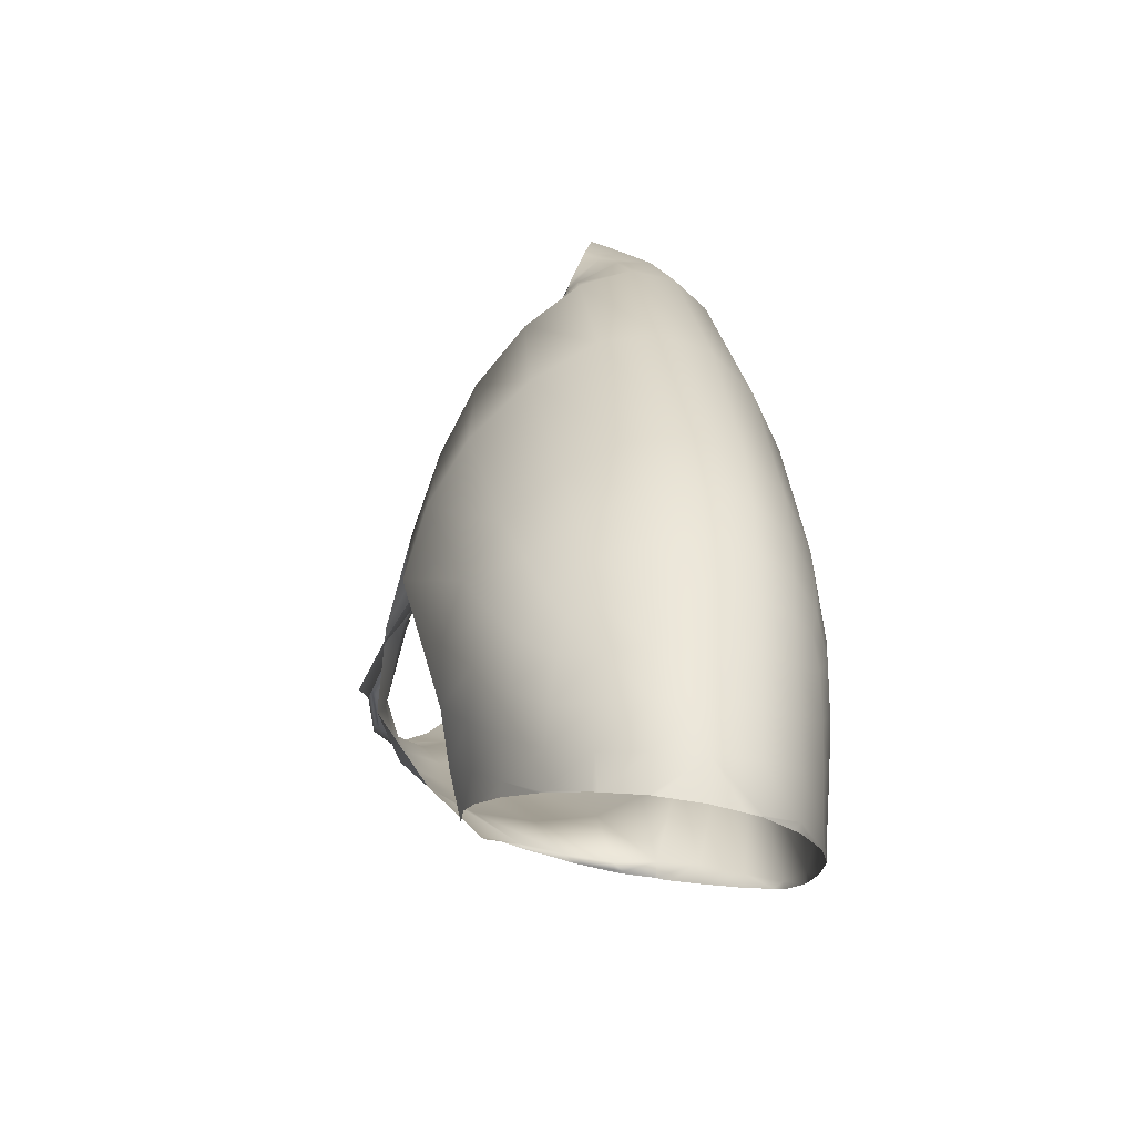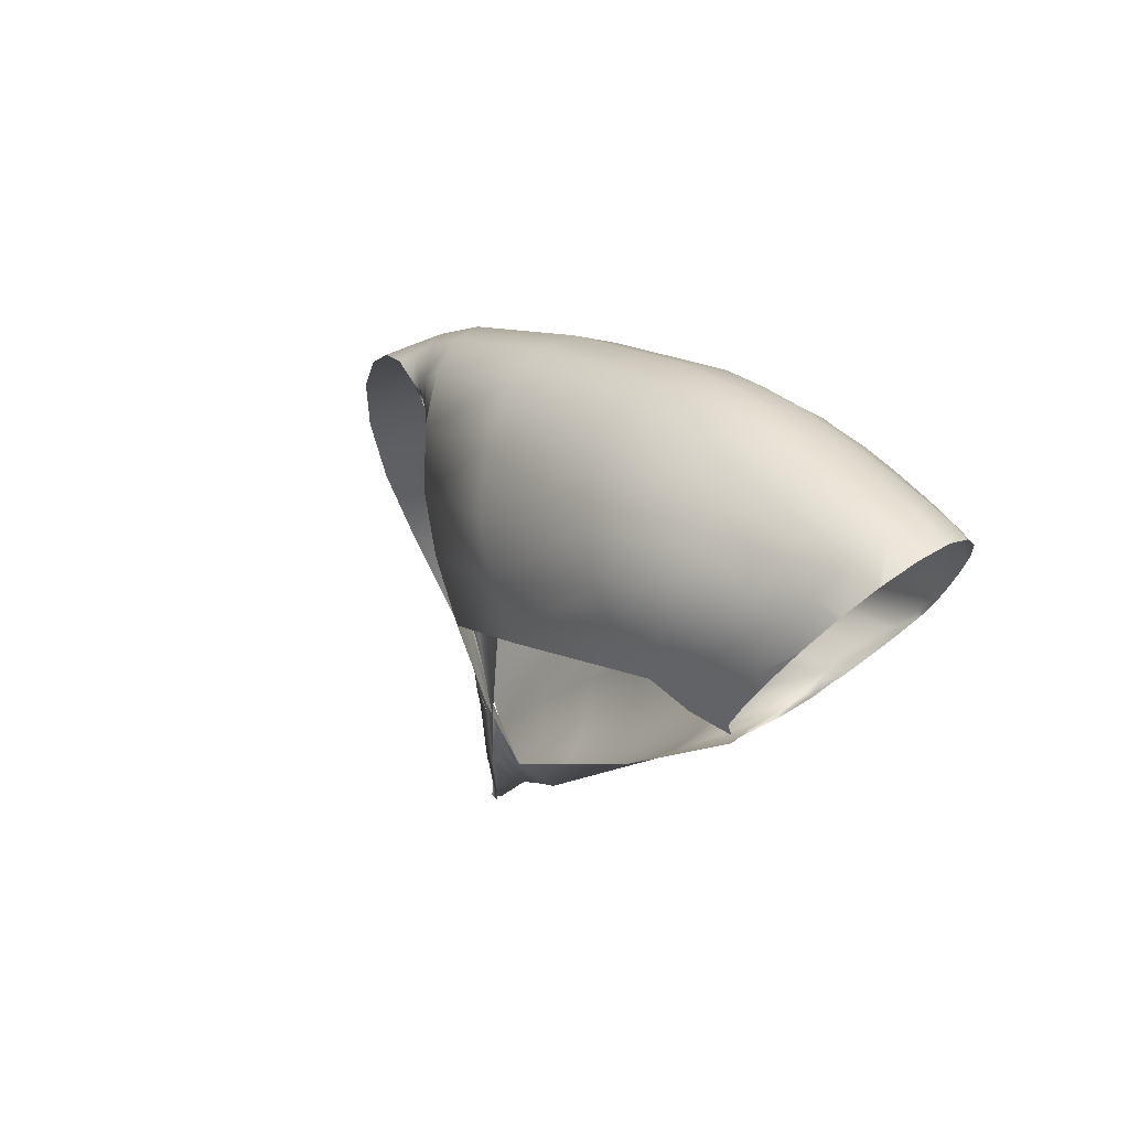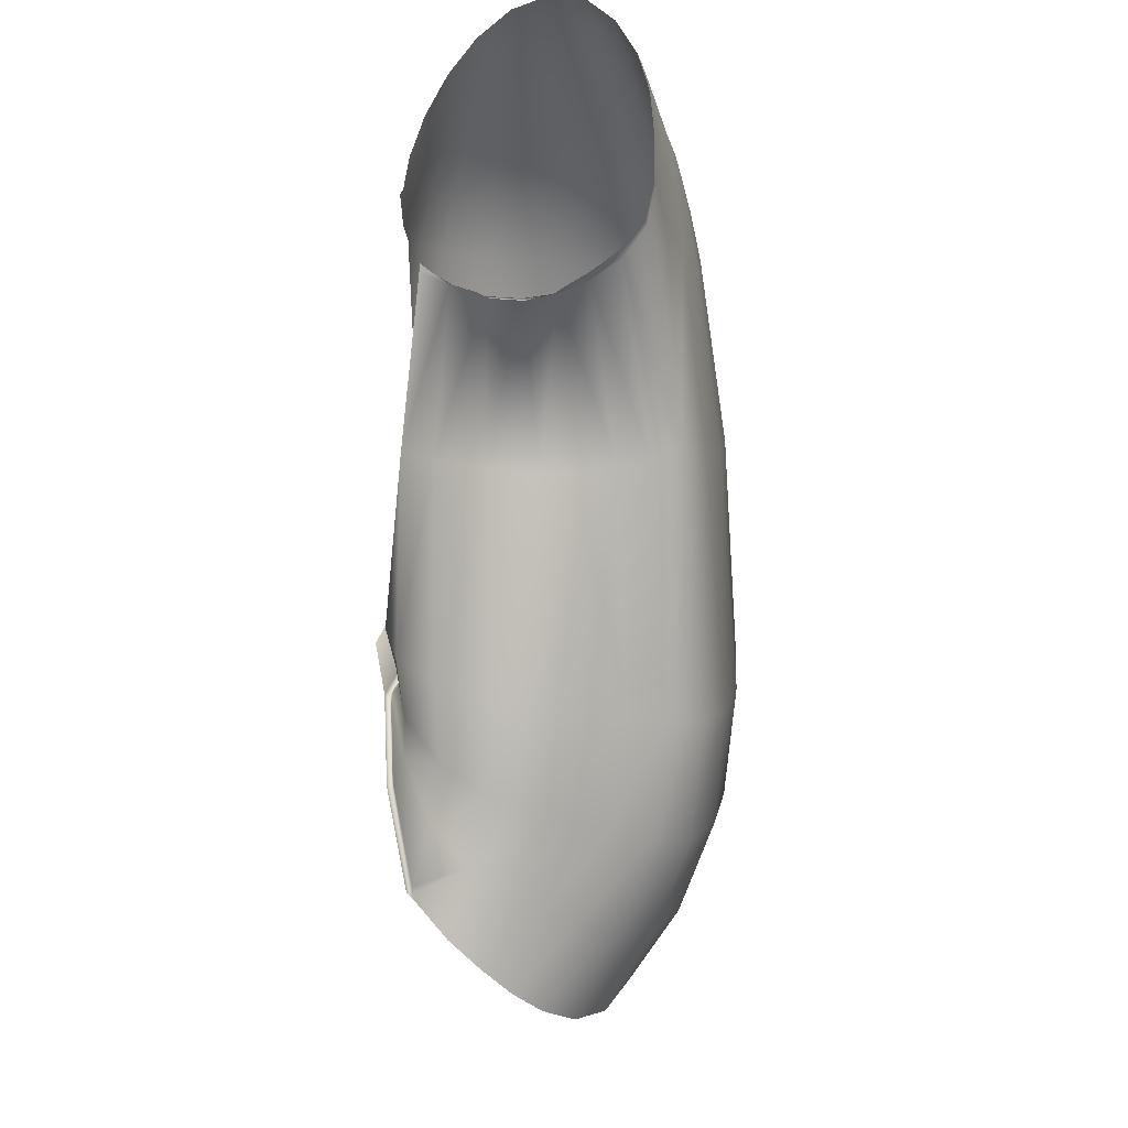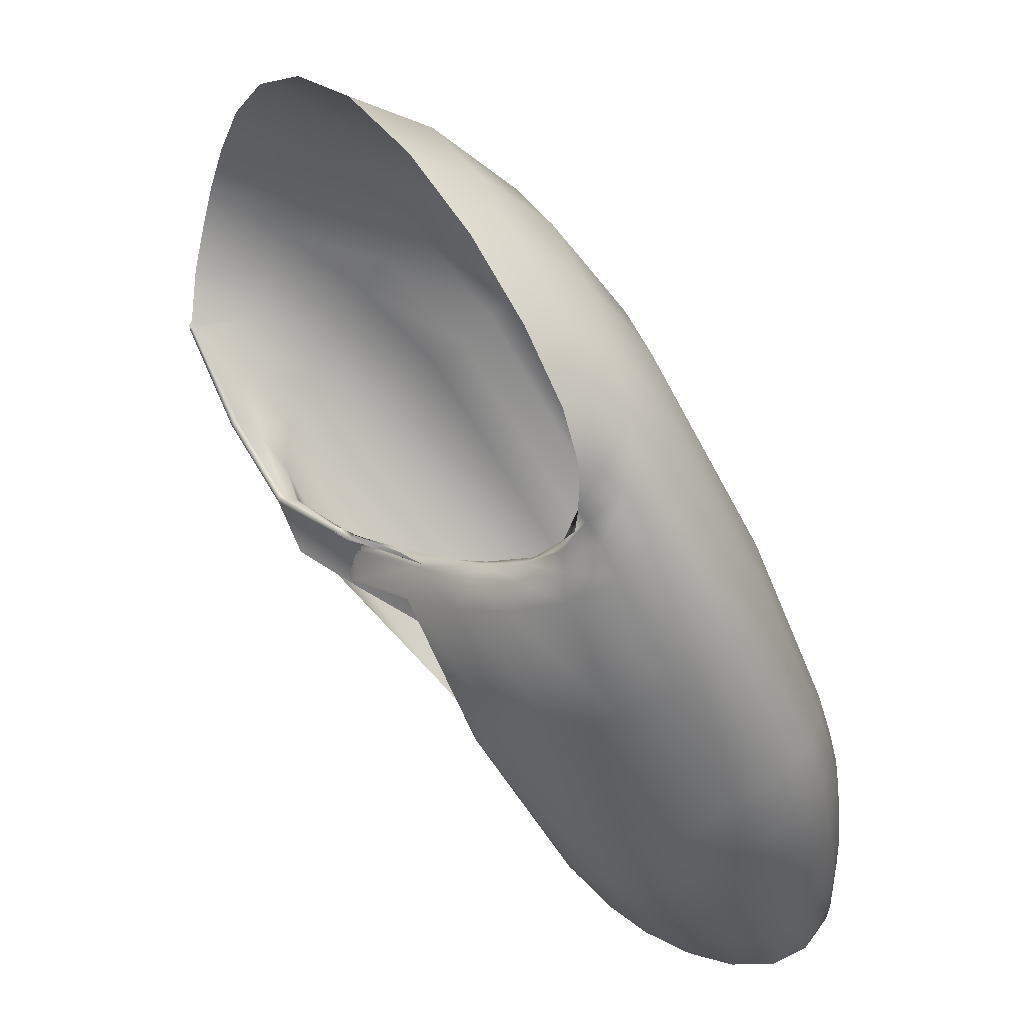
<metadata>
{"format":"obj","ext":"obj","renderer":"f3d","projection":"perspective","resolution":1024,"background":"white","views":[{"elev":-22.6,"azim":-4.0,"up":"+Y"},{"elev":64.4,"azim":-43.7,"up":"+Z"},{"elev":-27.1,"azim":12.5,"up":"+Z"},{"elev":66.6,"azim":-34.0,"up":"+Y"}]}
</metadata>
<code>
o Cube.002_Cube.001
v 0.3932 2.717 0.5639
v 0.4399 2.749 0.672
v 0.333 2.624 0.5588
v 0.3401 2.671 0.4453
v 0.4063 2.684 0.7639
v 0.2665 2.573 0.3783
v 0.3718 2.654 0.6661
v 0.214 2.523 0.2171
v 0.6208 2.956 1.005
v 0.512 2.767 0.956
v 0.5888 2.97 0.8337
v 0.5961 3.144 0.7512
v 0.8057 3.246 -0.2528
v 0.2928 2.527 -0.08135
v 0.5693 3.114 0.748
v 0.6822 3.289 0.7078
v 0.815 3.452 0.0818
v 0.7722 3.423 0.4578
v 0.3138 2.649 0.2969
v 0.4525 2.904 0.6003
v 0.7095 2.944 -0.401
v 0.9981 2.856 0.1094
v 0.3038 2.401 0.1122
v 0.5236 3.064 0.8325
v 0.7313 3.187 0.8448
v 0.9921 3.125 0.3681
v 0.9031 3.217 0.6444
v 0.267 2.598 0.3775
v 0.3661 2.868 0.6522
v 0.8893 2.639 0.001334
v 0.5085 2.928 0.6683
v 1.034 2.431 0.5726
v 0.3574 2.206 0.5475
v 0.5216 2.839 1.04
v 0.7622 2.929 1.073
v 1.042 2.7 0.768
v 0.95 2.867 0.9617
v 0.3381 2.64 0.9057
v 0.9287 2.266 0.483
v 0.4517 1.994 0.9096
v 0.9282 1.964 0.831
v 0.6188 2.15 1.445
v 0.7916 2.161 1.472
v 0.9489 2.161 1.385
v 0.6048 1.972 1.475
v 0.7826 1.952 1.526
v 0.9429 1.966 1.421
v 0.5648 2.547 1.274
v 0.6101 2.333 1.392
v 0.7898 2.621 1.287
v 0.7984 2.373 1.405
v 0.9629 2.541 1.221
v 0.9571 2.342 1.328
v 1.044 2.371 1.086
v 1.024 2.222 1.239
v 0.4923 2.203 1.358
v 0.3985 2.368 1.206
v 0.4643 2.044 1.322
v 0.3664 2.169 1.108
v 0.4057 1.967 1.091
v 1.017 1.922 0.9877
v 1.036 2.149 0.9679
v 1.024 2.035 1.214
v 0.4358 2.603 -0.329
v 0.5792 2.739 -0.3987
v 0.5305 2.406 -0.02117
v 0.7352 2.53 -0.02182
v 0.5676 2.17 0.4547
v 0.7799 2.229 0.4549
v 0.6037 2.002 0.8034
v 0.7733 1.996 0.7821
v 0.5763 2.855 0.9842
v 0.5408 2.869 0.8027
v 0.5503 2.954 0.7508
v 0.6206 3.073 0.8511
v 0.6122 3.161 0.7892
v 0.6597 3.361 -0.382
v 0.5828 3.126 0.7342
v 0.6504 3.311 0.6856
v 0.6939 3.549 0.01064
v 0.6883 3.48 0.4322
v 0.5611 3.039 0.7318
v 0.4727 2.906 0.6101
v 0.5843 3.039 -0.5739
v 0.8185 3.386 -0.1005
v 0.9272 3.08 -0.09307
v 0.7712 3.082 -0.3585
v 0.3559 2.555 -0.2389
v 0.3085 2.467 -0.005562
v 0.2706 2.548 0.1089
v 0.5131 3.013 0.6956
v 0.5511 3.096 0.7838
v 0.6245 3.206 0.7535
v 0.7118 3.253 0.7585
v 0.7342 3.362 0.6096
v 0.7984 3.459 0.2745
v 0.919 3.316 0.1988
v 0.8477 3.343 0.5223
v 0.3025 2.629 0.3228
v 0.3864 2.783 0.4662
v 0.4247 2.898 0.6206
v 0.8213 2.811 -0.2177
v 0.6394 2.83 -0.4059
v 1.004 3.018 0.2345
v 0.9634 2.708 0.02198
v 0.4017 2.383 0.03044
v 0.2534 2.47 0.2269
v 0.4322 2.973 0.7503
v 0.6275 3.136 0.8727
v 0.8261 3.215 0.7637
v 0.9594 3.189 0.5061
v 0.3146 2.744 0.5304
v 0.8039 2.597 0.001924
v 0.5191 2.006 0.8486
v 0.4108 1.978 0.9895
v 0.9896 1.934 0.8867
v 0.8502 1.991 0.8022
v 0.6208 2.246 1.419
v 0.796 2.269 1.439
v 0.9521 2.256 1.359
v 0.5488 2.158 1.405
v 0.6111 2.055 1.465
v 0.7003 2.159 1.47
v 0.7867 2.053 1.502
v 0.879 2.16 1.446
v 0.9462 2.063 1.405
v 0.9982 2.178 1.309
v 0.5289 1.998 1.406
v 0.69 1.959 1.518
v 0.8708 1.954 1.494
v 0.9399 1.877 1.424
v 0.9953 1.992 1.323
v 0.4647 2.462 1.246
v 0.5358 2.28 1.373
v 0.6796 2.606 1.287
v 0.702 2.364 1.406
v 0.887 2.598 1.267
v 0.8875 2.364 1.383
v 1.016 2.462 1.157
v 1.004 2.298 1.271
v 1.049 2.267 1.018
v 1.028 2.13 1.223
v 0.3659 2.27 1.159
v 0.4713 2.12 1.342
v 0.3848 2.068 1.078
v 0.4645 1.975 1.302
v 1.02 2.029 0.9518
v 1.018 1.946 1.21
v 0.5902 2.428 1.348
v 0.797 2.486 1.359
v 0.9615 2.432 1.284
v 1.036 2.289 1.167
v 0.444 2.277 1.294
v 0.4104 2.104 1.223
v 1.021 1.907 1.105
v 1.036 2.089 1.096
v 0.3685 2.67 -0.4775
v 0.4855 2.807 -0.5705
v 0.496 2.518 -0.1941
v 0.6698 2.649 -0.2272
v 0.7722 1.971 0.7659
v 0.5158 2.666 -0.3746
v 0.6539 2.459 -0.03961
v 0.6927 1.995 0.7795
v 0.4983 2.849 0.7037
v 0.5903 3.06 0.7879
v 0.6826 3.493 -0.2025
v 0.6265 3.196 -0.5114
v 0.5349 3.02 0.6965
v 0.6201 3.223 0.7287
v 0.6733 3.394 0.5913
v 0.6953 3.541 0.231
v 0.5362 2.904 -0.5876
v 0.9328 3.232 0.04387
v 0.8931 2.92 -0.1882
v 0.3926 2.479 -0.124
v 0.2697 2.509 0.1478
v 0.4832 3.002 0.7174
v 0.6276 3.18 0.8031
v 0.7897 3.309 0.6612
v 0.8895 3.348 0.3616
v 0.3673 2.777 0.4901
v 0.7381 2.729 -0.2184
v 1.047 2.582 0.6655
v 0.9961 2.286 0.5176
v 0.4454 2.174 0.495
v 0.4113 2.746 0.977
v 0.6461 2.905 1.077
v 0.8651 2.915 1.033
v 1.011 2.793 0.8701
v 0.2973 2.522 0.8223
v 0.8507 2.263 0.479
v 0.5667 2.227 1.399
v 0.7037 2.264 1.437
v 0.8835 2.264 1.415
v 0.9874 2.245 1.312
v 0.6948 2.055 1.498
v 0.5363 2.072 1.411
v 0.8745 2.055 1.472
v 0.9983 2.085 1.316
v 0.5243 1.93 1.392
v 0.8678 1.863 1.5
v 0.9913 1.904 1.322
v 0.5014 2.359 1.326
v 0.6942 2.474 1.36
v 0.8892 2.47 1.337
v 1.011 2.372 1.221
v 1.042 2.192 1.125
v 0.4148 2.189 1.259
v 0.4185 2.023 1.198
v 1.026 1.991 1.088
v 0.4302 2.734 -0.5309
v 0.5959 2.577 -0.2254
v 0.6914 2.19 0.4378
v 0.4482 2.812 0.6053
v 0.4565 2.832 0.6081
v 0.4566 2.823 0.6156
v 0.4317 2.829 0.6142
v 0.4313 2.825 0.6167
v 0.4419 2.682 0.9687
v 0.4286 2.678 0.9324
v 0.4428 2.692 0.9379
v 0.4187 2.696 0.955
v 0.4188 2.7 0.9393
v 0.2453 2.554 -0.1369
v 0.2644 2.559 -0.151
v 0.2605 2.553 -0.129
v 0.2534 2.58 -0.1384
v 0.2522 2.579 -0.1303
v 0.4719 2.77 0.7558
v 0.4821 2.786 0.7635
v 0.49 2.792 0.7795
v 0.4821 2.774 0.7915
v 0.4718 2.767 0.7736
v 0.457 2.789 0.7648
v 0.4586 2.784 0.7867
v 0.2958 2.631 0.2866
v 0.2932 2.61 0.2297
v 0.3177 2.651 0.2979
v 0.311 2.648 0.3174
v 0.2844 2.643 0.2505
v 0.2949 2.665 0.3081
v 0.299 2.606 -0.3676
v 0.2851 2.608 -0.3792
v 0.3001 2.618 -0.3937
v 0.3002 2.612 -0.3805
v 0.2881 2.63 -0.367
v 0.286 2.634 -0.3787
v 0.2512 2.552 0.09982
v 0.2332 2.549 0.09347
v 0.2506 2.549 0.0617
v 0.2371 2.574 0.09146
v 0.2397 2.574 0.07726
v 0.3902 2.765 0.4829
v 0.2788 2.593 0.215
v 0.388 2.777 0.4702
v 0.3929 2.776 0.481
v 0.3935 2.775 0.481
v 0.405 2.789 0.4997
v 0.3169 2.698 0.3543
v 0.3772 2.787 0.4936
v 0.6183 1.99 0.7879
v 0.7722 1.972 0.7663
v 0.6978 1.984 0.7675
v 0.6427 1.989 0.7816
v 0.7733 1.972 0.7664
v 0.7124 1.982 0.7656
v 0.4812 1.999 0.8829
v 0.5999 1.906 1.471
v 0.7793 1.87 1.532
v 0.9394 1.859 1.42
v 0.4647 1.949 1.296
v 0.4019 1.986 1.089
v 1.015 1.877 1.191
v 1.014 1.874 1.21
v 1.017 1.9 1.003
v 0.6186 1.99 0.7877
v 0.5415 1.923 1.41
v 0.6861 1.886 1.522
v 0.8398 1.863 1.51
v 0.5241 1.928 1.391
v 0.8676 1.86 1.499
v 0.9899 1.865 1.315
v 0.4248 1.968 1.197
v 1.02 1.886 1.11
v 0.7912 1.965 0.7727
v 0.7234 1.977 0.7634
v 0.6995 1.981 0.7634
v 0.4477 2.003 0.8942
v 0.515 1.998 0.854
v 0.9736 1.924 0.8747
v 0.6094 1.904 1.476
v 0.6976 1.884 1.523
v 0.8643 1.861 1.501
v 0.9251 1.86 1.435
v 0.9558 1.861 1.386
v 0.5204 1.929 1.385
v 0.4423 1.96 1.24
v 0.4088 1.981 1.117
v 1.012 1.873 1.222
v 1.02 1.888 1.093
v 0.7027 1.98 0.763
v 0.9281 1.936 0.8348
v 0.5277 1.997 0.8423
v 0.9906 1.919 0.8895
v 0.8467 1.954 0.7937
v 0.8622 1.951 0.7999
v 1.014 1.904 0.977
v 0.6379 1.988 0.7818
v 0.5836 1.993 0.812
v 0.8005 1.963 0.7762
v 0.6169 1.99 0.7888
f 3 4 1
f 1 2 7
f 217 216 165
f 11 73 74
f 11 74 166
f 12 76 166
f 12 82 78
f 12 78 170
f 13 87 77
f 13 77 167
f 13 85 174
f 13 86 87
f 14 88 176
f 14 89 90
f 15 93 78
f 15 78 169
f 15 91 92
f 15 92 179
f 16 95 79
f 16 79 170
f 16 93 94
f 16 94 180
f 17 85 80
f 17 80 172
f 17 96 97
f 17 97 174
f 18 96 81
f 18 81 171
f 18 95 98
f 18 98 181
f 19 90 177
f 19 99 100
f 20 91 83
f 20 100 182
f 20 101 178
f 21 103 173
f 21 84 168
f 21 87 175
f 21 102 103
f 22 105 175
f 22 86 104
f 23 107 177
f 23 89 106
f 24 109 92
f 24 92 178
f 25 110 94
f 25 94 179
f 26 104 97
f 26 97 181
f 27 111 98
f 27 98 180
f 28 112 182
f 28 99 107
f 29 108 101
f 29 101 182
f 30 113 183
f 30 102 105
f 31 83 169
f 31 82 74
f 31 74 165
f 42 123 118
f 42 118 193
f 42 121 198
f 42 122 197
f 43 125 119
f 43 119 194
f 43 123 124
f 43 124 199
f 44 127 120
f 44 120 195
f 44 125 126
f 44 126 200
f 45 129 197
f 45 122 128
f 45 128 201
f 46 130 124
f 46 124 129
f 47 132 126
f 47 126 199
f 47 130 131
f 47 131 203
f 48 133 149
f 48 149 205
f 49 149 204
f 49 134 118
f 49 118 194
f 49 136 149
f 50 135 150
f 50 150 137
f 51 150 205
f 51 136 119
f 51 119 195
f 51 138 206
f 52 137 206
f 52 151 139
f 53 151 138
f 53 138 120
f 53 120 196
f 53 140 207
f 294 282 202
f 271 131 295
f 271 296 131
f 54 139 207
f 54 152 141
f 55 152 140
f 55 140 196
f 55 127 142
f 55 142 208
f 56 121 193
f 56 134 153
f 56 153 209
f 56 144 121
f 57 153 204
f 57 143 153
f 58 128 198
f 58 144 154
f 58 154 210
f 58 146 128
f 59 154 209
f 59 145 154
f 297 281 201
f 272 146 298
f 299 284 210
f 275 148 203 300
f 274 155 148 275
f 61 147 211
f 62 141 208
f 62 156 147
f 63 156 142
f 63 142 200
f 63 132 148
f 63 148 211
f 64 157 162
f 64 162 213
f 64 159 88
f 65 162 212
f 65 158 103
f 65 103 183
f 65 160 162
f 66 106 176
f 66 159 163
f 67 163 213
f 67 160 113
f 263 266 161
f 22 104 184
f 22 32 105
f 23 106 186
f 23 33 107
f 24 108 34
f 24 34 188
f 25 109 35
f 25 35 189
f 26 111 36
f 26 36 184
f 27 110 37
f 27 37 190
f 29 112 38
f 29 38 187
f 30 105 185
f 30 39 113
f 289 33 114 268
f 41 117 39
f 41 39 185
f 48 34 187
f 48 135 34
f 50 35 188
f 50 137 189
f 52 37 137
f 52 139 190
f 54 36 139
f 54 141 184
f 57 133 38
f 57 38 191
f 59 143 191
f 61 116 185
f 62 32 141
f 62 147 185
f 66 163 214
f 66 68 106
f 67 113 192
f 67 69 163
f 70 114 186
f 70 68 164
f 71 164 214
f 71 69 192
f 11 75 9
f 11 9 72
f 73 165 74
f 75 11 166
f 75 166 76
f 82 12 166
f 82 169 78
f 87 168 77
f 85 13 167
f 86 13 174
f 86 175 87
f 89 14 176
f 89 177 90
f 93 170 78
f 91 15 169
f 91 178 92
f 93 15 179
f 95 171 79
f 93 16 170
f 93 179 94
f 95 16 180
f 85 167 80
f 96 17 172
f 96 181 97
f 85 17 174
f 96 172 81
f 95 18 171
f 95 180 98
f 96 18 181
f 99 19 177
f 99 182 100
f 91 169 83
f 101 20 182
f 91 20 178
f 84 21 173
f 87 21 168
f 102 21 175
f 102 183 103
f 86 22 175
f 86 174 104
f 89 23 177
f 89 176 106
f 109 179 92
f 108 24 178
f 110 180 94
f 109 25 179
f 104 174 97
f 111 26 181
f 111 181 98
f 110 27 180
f 99 28 182
f 99 177 107
f 108 178 101
f 112 29 182
f 102 30 183
f 102 175 105
f 82 31 169
f 82 166 74
f 123 194 118
f 121 42 193
f 122 42 198
f 123 42 197
f 125 195 119
f 123 43 194
f 123 197 124
f 125 43 199
f 127 196 120
f 125 44 195
f 125 199 126
f 127 44 200
f 122 45 197
f 122 198 128
f 269 45 201 278
f 292 279 129
f 130 199 124
f 124 197 129
f 270 46 293
f 130 46 202
f 132 200 126
f 130 47 199
f 130 202 131
f 132 47 203
f 133 204 149
f 135 48 205
f 134 49 204
f 134 193 118
f 136 49 194
f 136 205 149
f 135 205 150
f 150 206 137
f 136 51 205
f 136 194 119
f 138 51 195
f 150 51 206
f 151 52 206
f 151 207 139
f 151 206 138
f 138 195 120
f 140 53 196
f 151 53 207
f 278 201 281
f 280 294 202
f 283 203 131 296
f 152 54 207
f 152 208 141
f 152 207 140
f 127 55 196
f 127 200 142
f 152 55 208
f 134 56 193
f 134 204 153
f 144 56 209
f 144 198 121
f 133 57 204
f 143 209 153
f 144 58 198
f 144 209 154
f 146 58 210
f 146 201 128
f 143 59 209
f 145 210 154
f 273 60 299
f 283 300 203
f 155 211 148
f 155 61 211
f 156 62 208
f 156 211 147
f 156 208 142
f 132 63 200
f 132 203 148
f 156 63 211
f 157 212 162
f 159 64 213
f 159 176 88
f 158 65 212
f 158 173 103
f 160 65 183
f 160 213 162
f 159 66 176
f 159 213 163
f 160 67 213
f 160 183 113
f 311 286 161 266
f 32 22 184
f 32 185 105
f 33 23 186
f 108 187 34
f 109 24 188
f 109 188 35
f 110 25 189
f 111 190 36
f 104 26 184
f 110 189 37
f 111 27 190
f 112 191 38
f 108 29 187
f 39 30 185
f 39 192 113
f 33 186 114
f 117 192 39
f 116 41 185
f 133 48 187
f 135 188 34
f 135 50 188
f 35 50 189
f 37 189 137
f 37 52 190
f 36 190 139
f 36 54 184
f 133 187 38
f 143 57 191
f 147 61 185
f 32 184 141
f 32 62 185
f 68 66 214
f 68 186 106
f 69 67 192
f 69 214 163
f 68 70 186
f 68 214 164
f 69 71 214
f 117 71 192
f 73 11 72
f 73 72 10
f 83 31 259
f 20 83 258
f 4 6 240
f 14 90 249
f 73 232 165
f 19 239 238
f 1 4 254
f 19 100 256
f 100 20 256
f 5 2 234
f 64 88 243
f 238 249 90
f 226 243 88
f 157 64 246
f 227 14 251
f 233 232 73
f 2 215 230
f 14 227 226
f 165 231 217
f 215 2 1
f 239 19 255
f 233 10 222
f 31 216 259
f 6 4 3
f 250 237 8
f 218 216 217
f 215 218 219
f 223 221 224
f 220 223 222
f 228 226 227
f 225 228 229
f 233 231 232
f 235 231 236
f 230 235 234
f 241 238 239
f 237 241 242
f 247 244 248
f 243 247 245
f 246 243 245
f 252 250 253
f 249 252 253
f 258 256 257
f 260 255 261
f 254 260 261
f 249 238 252
f 252 241 250
f 239 255 242
f 242 260 254
f 215 254 261
f 218 261 259
f 230 215 219
f 235 219 217
f 243 226 247
f 247 228 244
f 227 251 229
f 229 253 225
f 233 222 224
f 236 224 221
f 7 3 1
f 2 5 7
f 234 221 5
f 216 31 165
f 258 83 259
f 257 20 258
f 6 8 237
f 240 6 237
f 251 14 249
f 232 231 165
f 90 19 238
f 4 240 254
f 255 19 256
f 20 257 256
f 2 230 234
f 246 64 243
f 245 157 246
f 10 233 73
f 88 14 226
f 254 215 1
f 219 218 217
f 223 224 222
f 229 228 227
f 231 233 236
f 235 236 234
f 242 241 239
f 240 237 242
f 247 248 245
f 251 249 253
f 259 255 258
f 255 256 258
f 255 259 261
f 238 241 252
f 241 237 250
f 255 260 242
f 240 242 254
f 218 215 261
f 216 218 259
f 235 230 219
f 231 235 217
f 226 228 247
f 228 225 244
f 251 253 229
f 253 250 225
f 236 233 224
f 234 236 221
f 164 264 265
f 164 71 267 264
f 71 117 266 263
f 71 263 267
f 70 164 265 262
f 268 114 290
f 70 262 312 310
f 117 41 307 306
f 117 306 311 266
f 116 61 308 305
f 114 70 310 304
f 41 303 307
f 116 305 291
f 41 116 291 303
f 114 304 290
f 264 288 309 265
f 264 267 302 288
f 263 161 287 302 267
f 155 285 301
f 146 210 284 298
f 131 202 282 295
f 46 129 279 293
f 262 265 309 277
f 262 277 312
f 61 155 301 276
f 61 276 308
f 155 274 285
f 145 273 299 210
f 146 272 297 201
f 46 270 280 202
f 45 269 292 129
f 40 289 268
l 40 115
l 60 115

</code>
